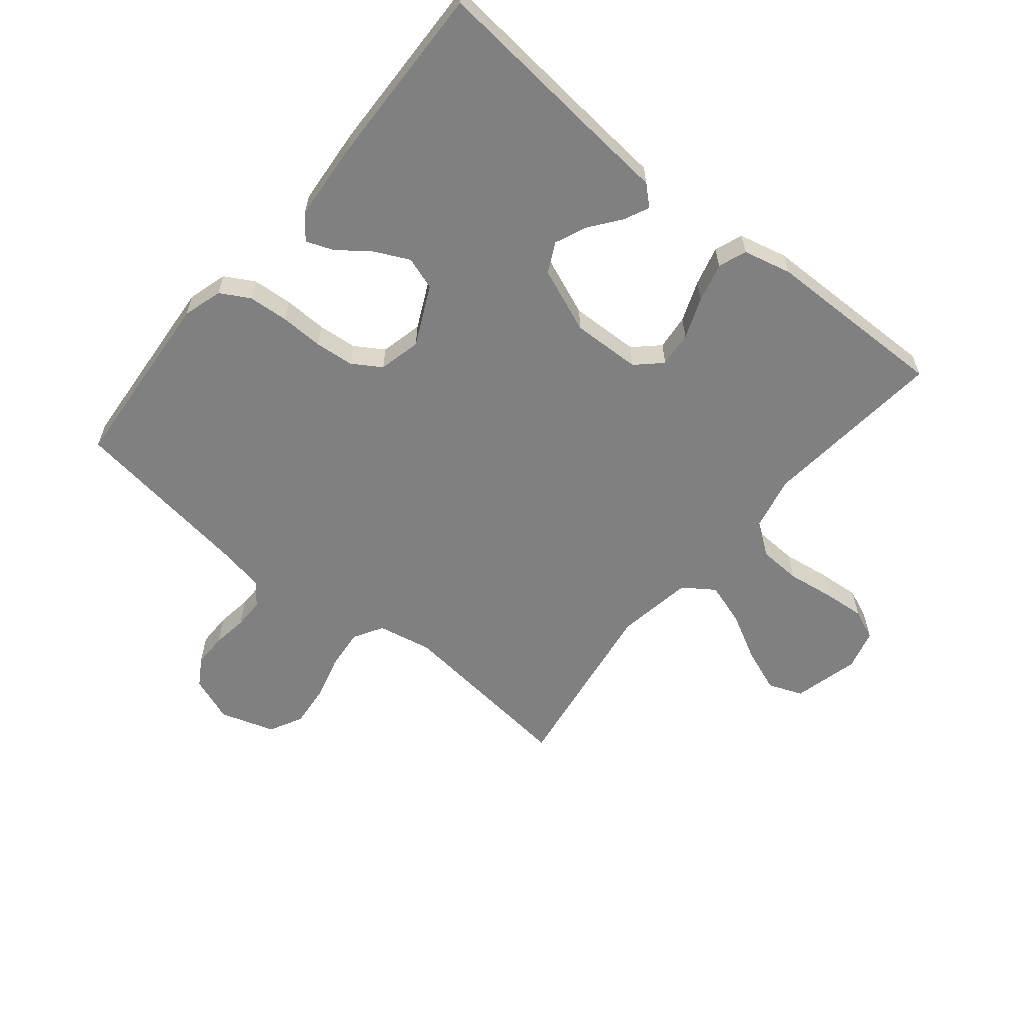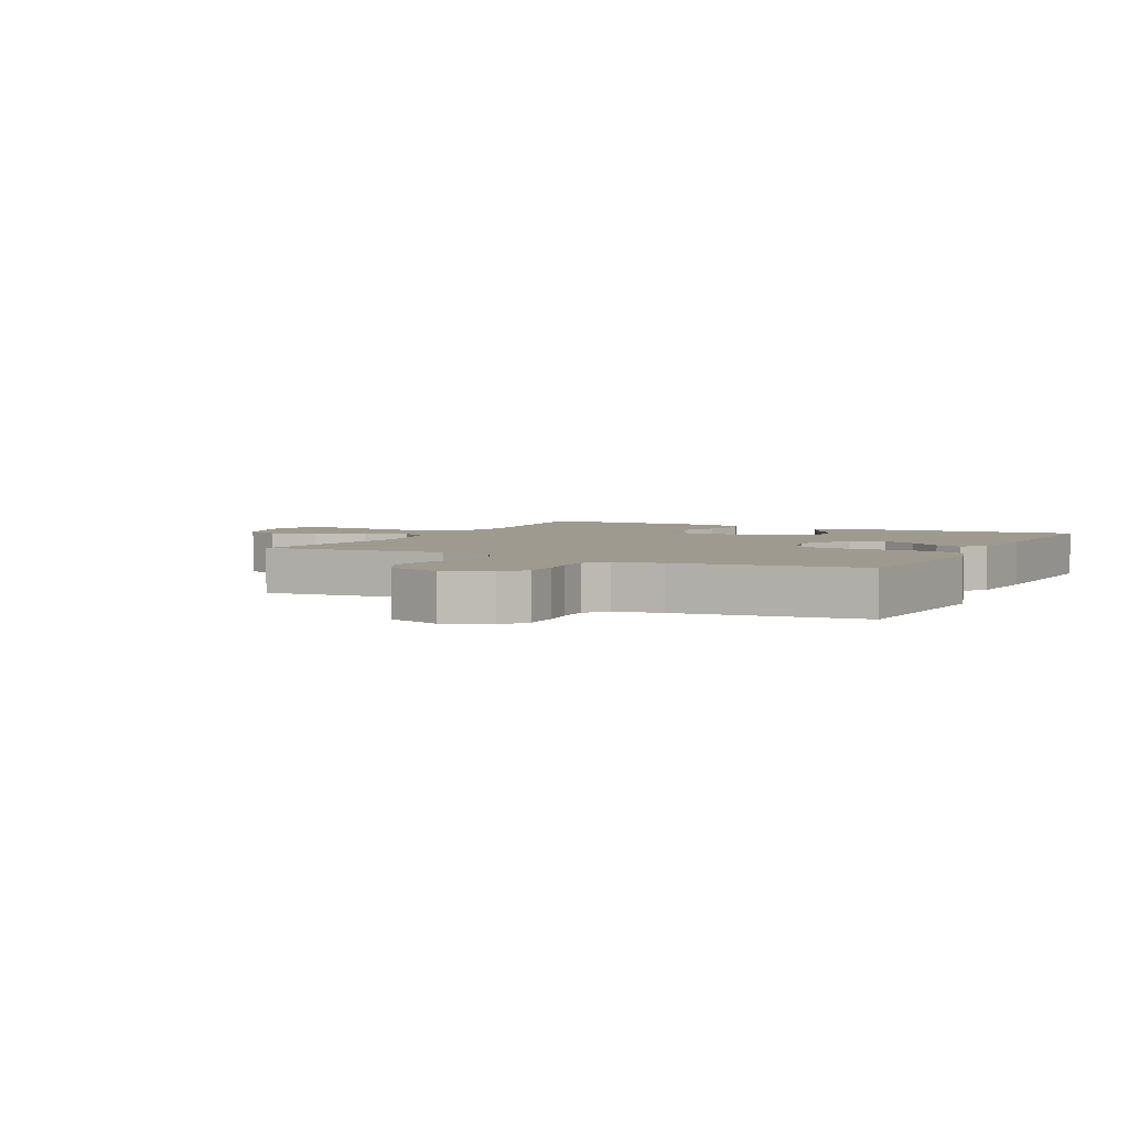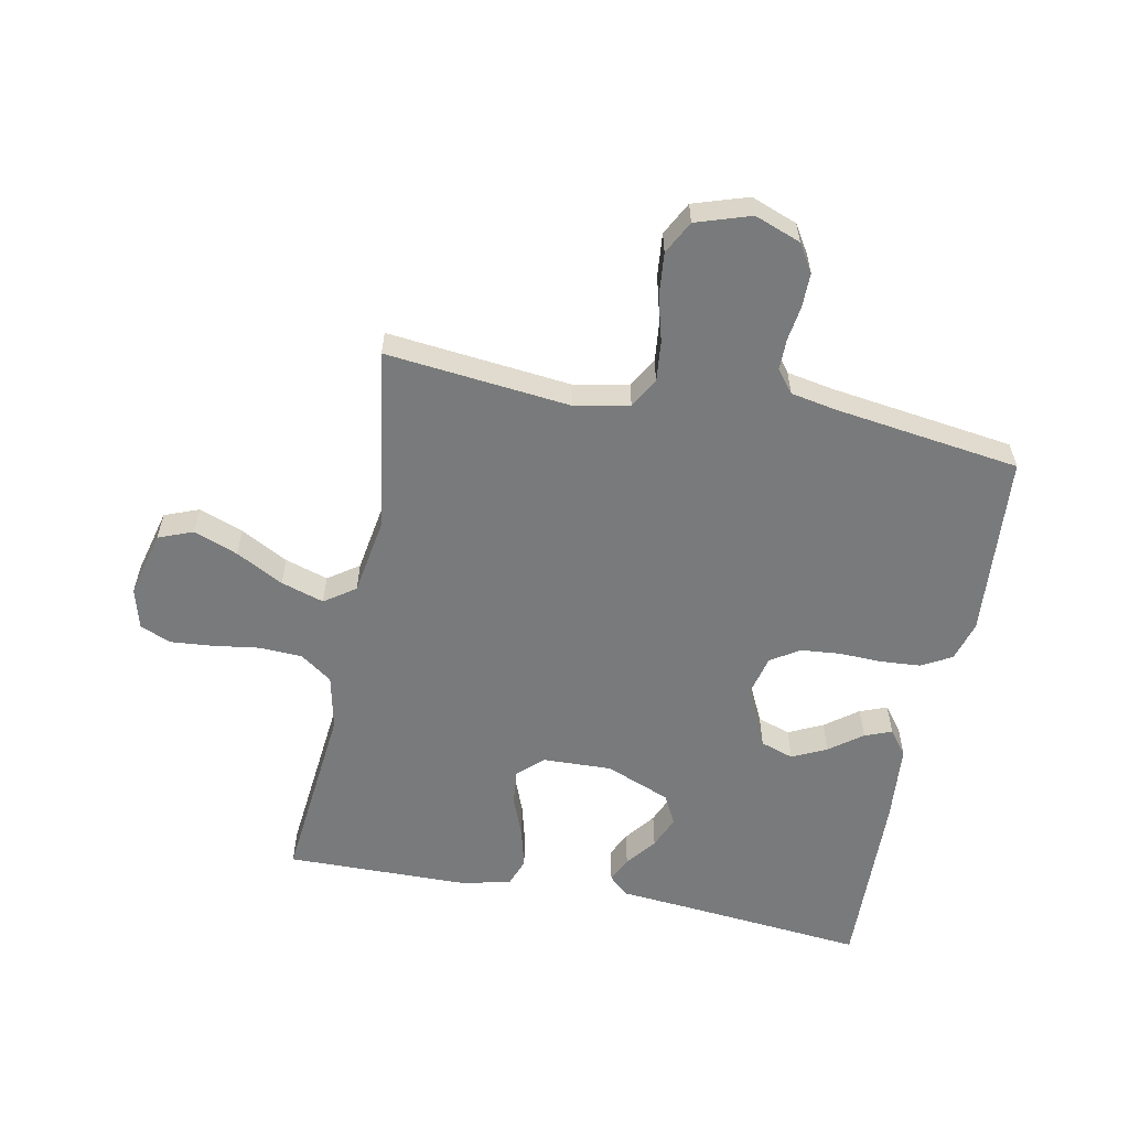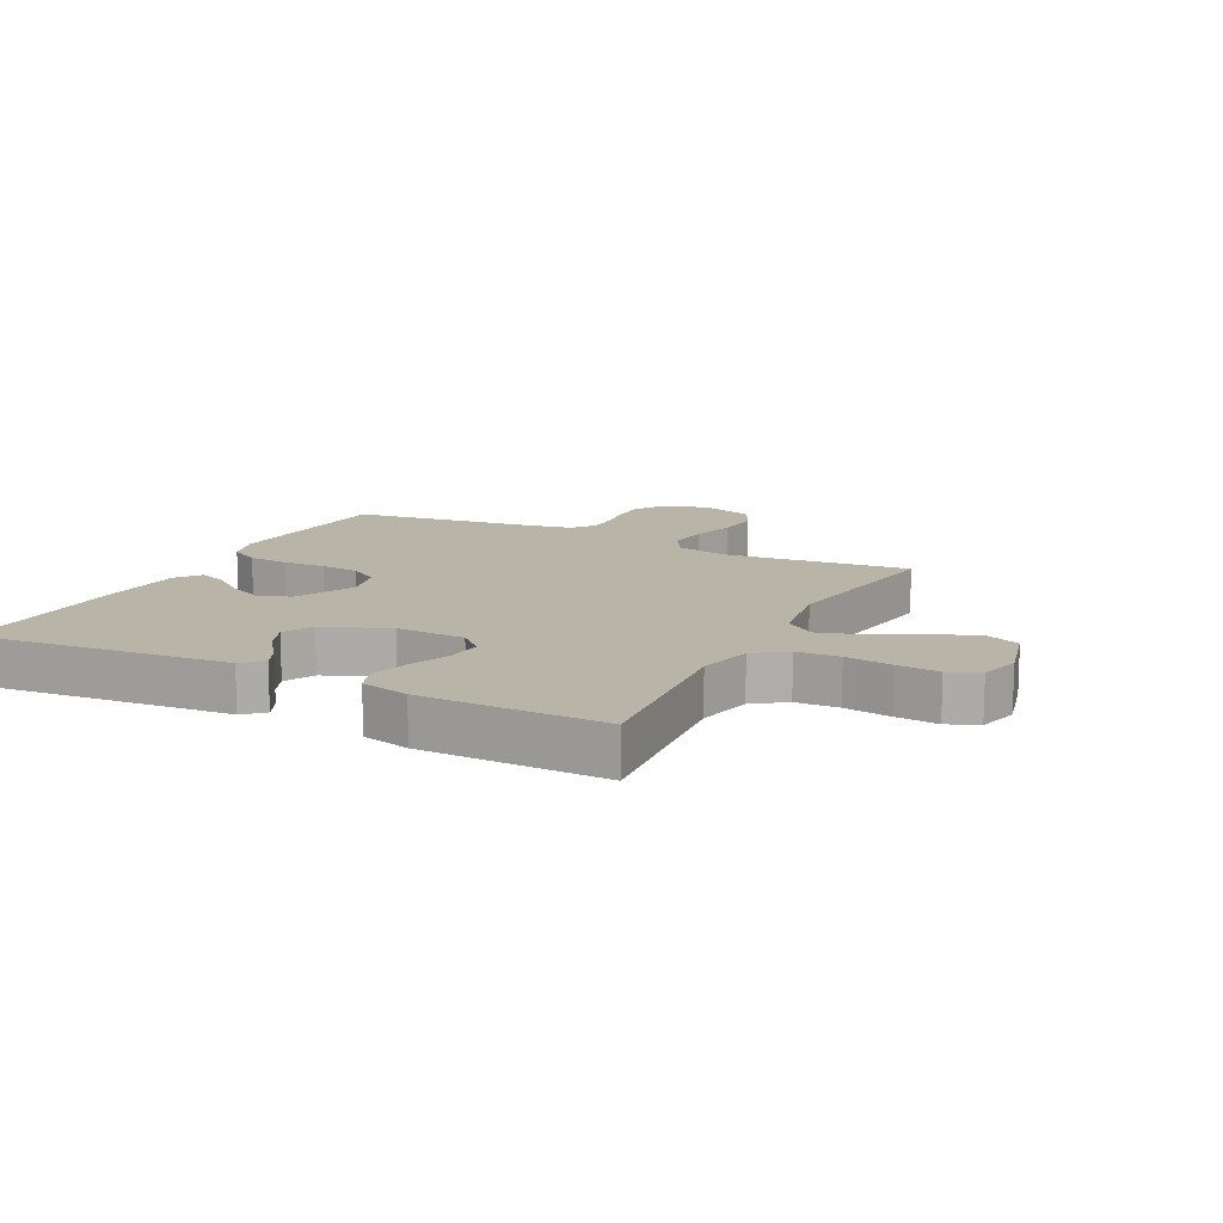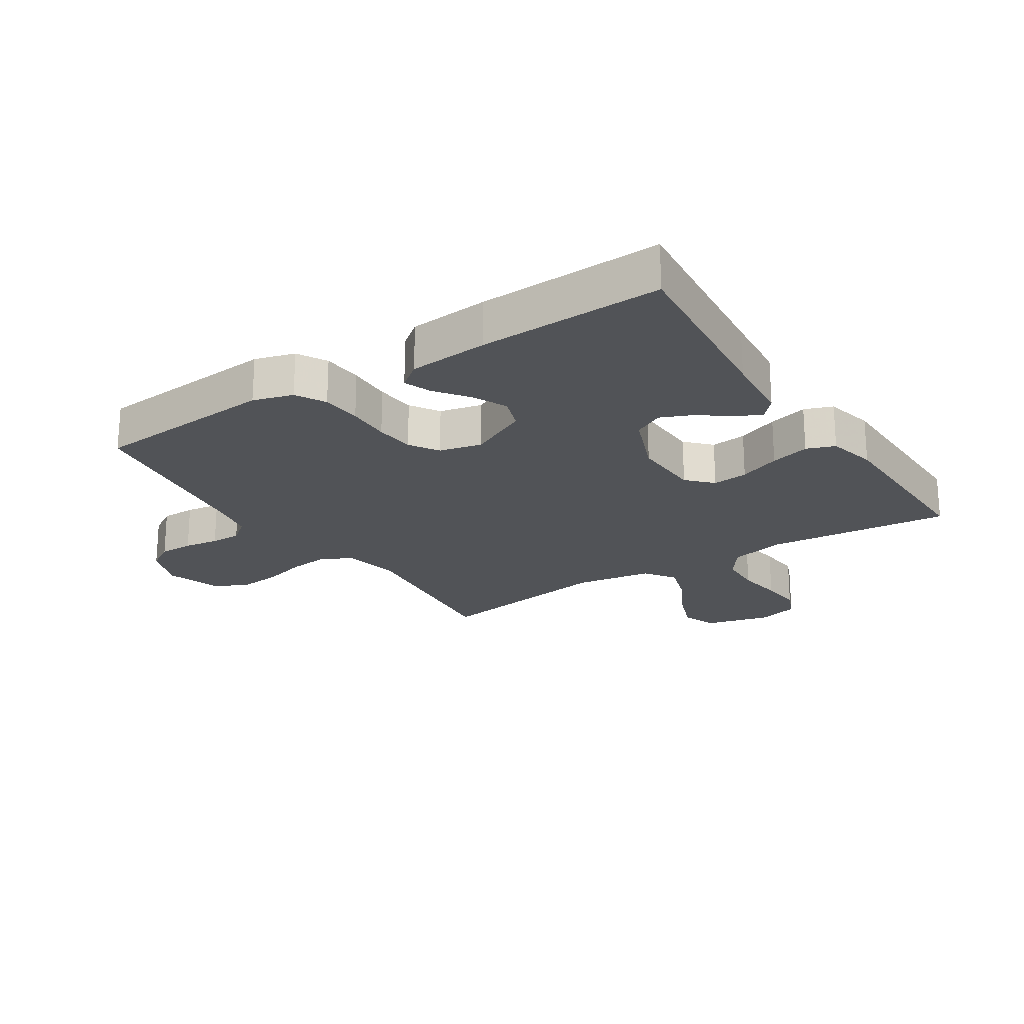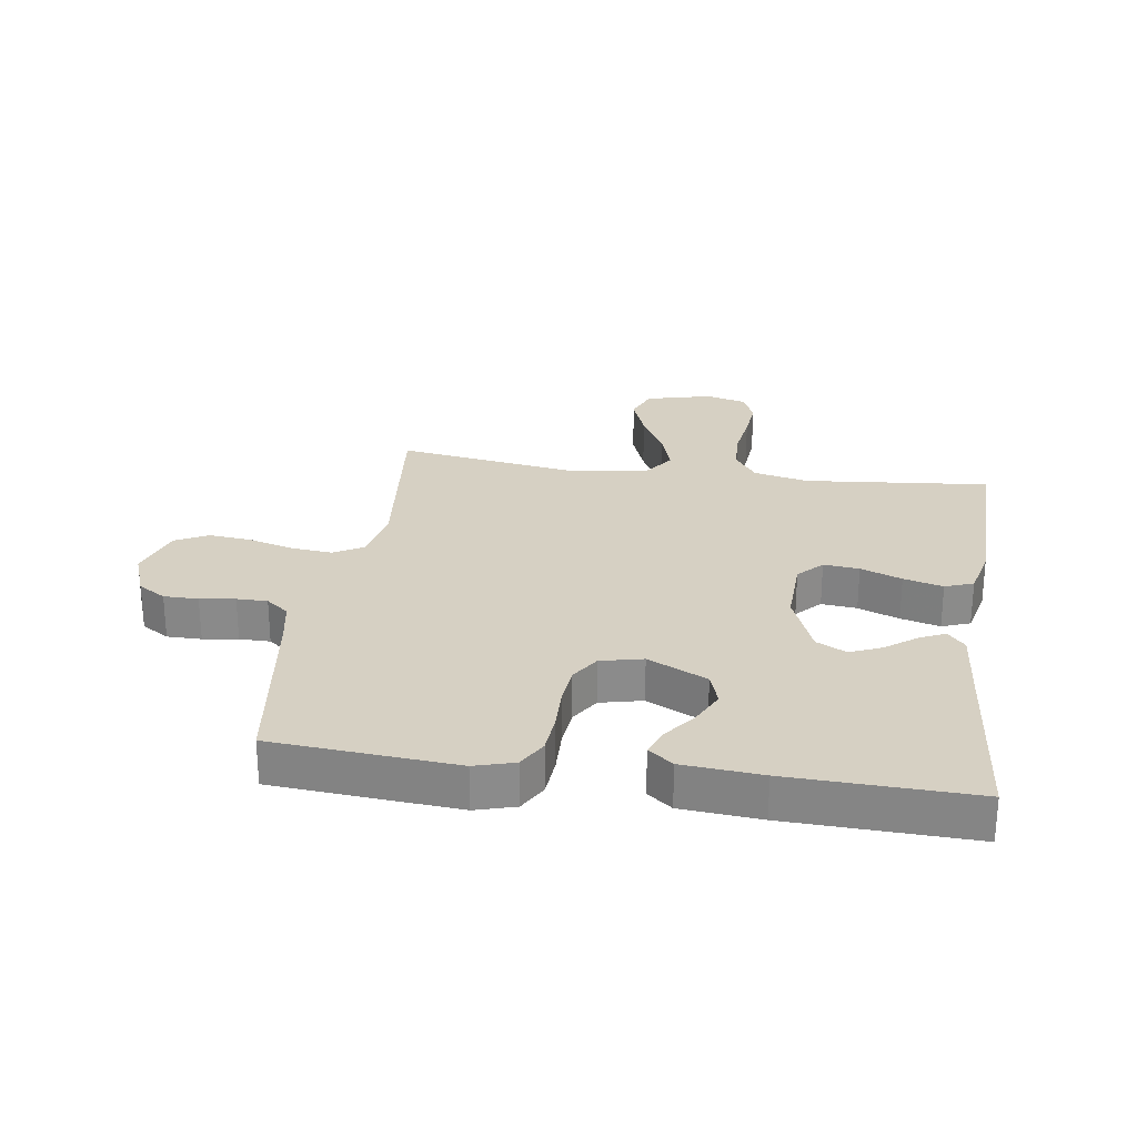
<metadata>
{"format":"obj","ext":"obj","renderer":"f3d","projection":"perspective","resolution":1024,"background":"white","views":[{"elev":-60.1,"azim":-39.5,"up":"+Y"},{"elev":3.8,"azim":-152.8,"up":"+Y"},{"elev":-58.0,"azim":168.7,"up":"+Y"},{"elev":13.0,"azim":26.9,"up":"+Y"},{"elev":-21.8,"azim":-57.1,"up":"+Y"},{"elev":26.5,"azim":-81.7,"up":"+Y"}]}
</metadata>
<code>
v 0.5 0.07 0.5
v 0.471 0.07 0.2
v 0.491 0.07 0.11
v 0.543 0.07 0.073
v 0.613 0.07 0.07
v 0.689 0.07 0.081
v 0.758 0.07 0.087
v 0.808 0.07 0.066
v 0.826 0.07 0
v 0.799 0.07 -0.108
v 0.743 0.07 -0.13
v 0.671 0.07 -0.103
v 0.594 0.07 -0.062
v 0.524 0.07 -0.04
v 0.474 0.07 -0.075
v 0.454 0.07 -0.2
v 0.5 0.07 -0.5
v 0.2 0.07 -0.469
v 0.111 0.07 -0.487
v 0.083 0.07 -0.535
v 0.09 0.07 -0.602
v 0.11 0.07 -0.675
v 0.117 0.07 -0.745
v 0.089 0.07 -0.799
v 0 0.07 -0.828
v -0.075 0.07 -0.8
v -0.103 0.07 -0.755
v -0.103 0.07 -0.699
v -0.095 0.07 -0.642
v -0.095 0.07 -0.592
v -0.124 0.07 -0.555
v -0.2 0.07 -0.541
v -0.5 0.07 -0.5
v -0.524 0.07 -0.2
v -0.505 0.07 -0.135
v -0.457 0.07 -0.108
v -0.392 0.07 -0.103
v -0.321 0.07 -0.105
v -0.257 0.07 -0.099
v -0.21 0.07 -0.069
v -0.194 0.07 0
v -0.241 0.07 0.097
v -0.295 0.07 0.115
v -0.351 0.07 0.088
v -0.404 0.07 0.048
v -0.448 0.07 0.031
v -0.479 0.07 0.071
v -0.49 0.07 0.2
v -0.5 0.07 0.5
v -0.2 0.07 0.472
v -0.084 0.07 0.462
v -0.052 0.07 0.433
v -0.071 0.07 0.392
v -0.109 0.07 0.342
v -0.131 0.07 0.29
v -0.106 0.07 0.241
v 0 0.07 0.199
v 0.113 0.07 0.203
v 0.153 0.07 0.241
v 0.147 0.07 0.299
v 0.121 0.07 0.366
v 0.104 0.07 0.43
v 0.121 0.07 0.476
v 0.2 0.07 0.495
v 0.5 0 0.5
v 0.471 0 0.2
v 0.491 0 0.11
v 0.543 0 0.073
v 0.613 0 0.07
v 0.689 0 0.081
v 0.758 0 0.087
v 0.808 0 0.066
v 0.826 0 0
v 0.799 0 -0.108
v 0.743 0 -0.13
v 0.671 0 -0.103
v 0.594 0 -0.062
v 0.524 0 -0.04
v 0.474 0 -0.075
v 0.454 0 -0.2
v 0.5 0 -0.5
v 0.2 0 -0.469
v 0.111 0 -0.487
v 0.083 0 -0.535
v 0.09 0 -0.602
v 0.11 0 -0.675
v 0.117 0 -0.745
v 0.089 0 -0.799
v 0 0 -0.828
v -0.075 0 -0.8
v -0.103 0 -0.755
v -0.103 0 -0.699
v -0.095 0 -0.642
v -0.095 0 -0.592
v -0.124 0 -0.555
v -0.2 0 -0.541
v -0.5 0 -0.5
v -0.524 0 -0.2
v -0.505 0 -0.135
v -0.457 0 -0.108
v -0.392 0 -0.103
v -0.321 0 -0.105
v -0.257 0 -0.099
v -0.21 0 -0.069
v -0.194 0 0
v -0.241 0 0.097
v -0.295 0 0.115
v -0.351 0 0.088
v -0.404 0 0.048
v -0.448 0 0.031
v -0.479 0 0.071
v -0.49 0 0.2
v -0.5 0 0.5
v -0.2 0 0.472
v -0.084 0 0.462
v -0.052 0 0.433
v -0.071 0 0.392
v -0.109 0 0.342
v -0.131 0 0.29
v -0.106 0 0.241
v 0 0 0.199
v 0.113 0 0.203
v 0.153 0 0.241
v 0.147 0 0.299
v 0.121 0 0.366
v 0.104 0 0.43
v 0.121 0 0.476
v 0.2 0 0.495
f 64 1 2
f 63 64 2
f 62 63 2
f 61 62 2
f 60 61 2
f 59 60 2 3
f 58 59 3 4
f 57 58 4
f 52 53 54
f 51 52 54
f 50 51 54
f 50 54 55
f 49 50 55
f 48 49 55
f 47 48 55
f 46 47 55
f 45 46 55
f 44 45 55
f 43 44 55 56
f 36 37 38
f 35 36 38
f 34 35 38
f 33 34 38
f 32 33 38
f 31 32 38 39
f 30 31 39 40
f 27 28 29
f 26 27 29
f 25 26 29
f 24 25 29
f 23 24 29
f 22 23 29
f 21 22 29
f 20 21 29 30
f 30 40 41
f 20 30 41
f 19 20 41
f 16 17 18
f 19 41 42
f 18 19 42
f 16 18 42
f 15 16 42
f 11 12 13
f 10 11 13
f 9 10 13
f 8 9 13
f 7 8 13
f 6 7 13
f 5 6 13
f 4 5 13 14
f 43 56 57
f 42 43 57
f 15 42 57
f 14 15 57
f 4 14 57
f 66 65 128
f 66 128 127
f 66 127 126
f 66 126 125
f 66 125 124
f 67 66 124 123
f 68 67 123 122
f 68 122 121
f 118 117 116
f 118 116 115
f 118 115 114
f 119 118 114
f 119 114 113
f 119 113 112
f 119 112 111
f 119 111 110
f 119 110 109
f 119 109 108
f 120 119 108 107
f 102 101 100
f 102 100 99
f 102 99 98
f 102 98 97
f 102 97 96
f 103 102 96 95
f 104 103 95 94
f 93 92 91
f 93 91 90
f 93 90 89
f 93 89 88
f 93 88 87
f 93 87 86
f 93 86 85
f 94 93 85 84
f 105 104 94
f 105 94 84
f 105 84 83
f 82 81 80
f 106 105 83
f 106 83 82
f 106 82 80
f 106 80 79
f 77 76 75
f 77 75 74
f 77 74 73
f 77 73 72
f 77 72 71
f 77 71 70
f 77 70 69
f 78 77 69 68
f 121 120 107
f 121 107 106
f 121 106 79
f 121 79 78
f 121 78 68
f 1 65 66 2
f 2 66 67 3
f 3 67 68 4
f 4 68 69 5
f 5 69 70 6
f 6 70 71 7
f 7 71 72 8
f 8 72 73 9
f 9 73 74 10
f 10 74 75 11
f 11 75 76 12
f 12 76 77 13
f 13 77 78 14
f 14 78 79 15
f 15 79 80 16
f 16 80 81 17
f 17 81 82 18
f 18 82 83 19
f 19 83 84 20
f 20 84 85 21
f 21 85 86 22
f 22 86 87 23
f 23 87 88 24
f 24 88 89 25
f 25 89 90 26
f 26 90 91 27
f 27 91 92 28
f 28 92 93 29
f 29 93 94 30
f 30 94 95 31
f 31 95 96 32
f 32 96 97 33
f 33 97 98 34
f 34 98 99 35
f 35 99 100 36
f 36 100 101 37
f 37 101 102 38
f 38 102 103 39
f 39 103 104 40
f 40 104 105 41
f 41 105 106 42
f 42 106 107 43
f 43 107 108 44
f 44 108 109 45
f 45 109 110 46
f 46 110 111 47
f 47 111 112 48
f 48 112 113 49
f 49 113 114 50
f 50 114 115 51
f 51 115 116 52
f 52 116 117 53
f 53 117 118 54
f 54 118 119 55
f 55 119 120 56
f 56 120 121 57
f 57 121 122 58
f 58 122 123 59
f 59 123 124 60
f 60 124 125 61
f 61 125 126 62
f 62 126 127 63
f 63 127 128 64
f 64 128 65 1

</code>
